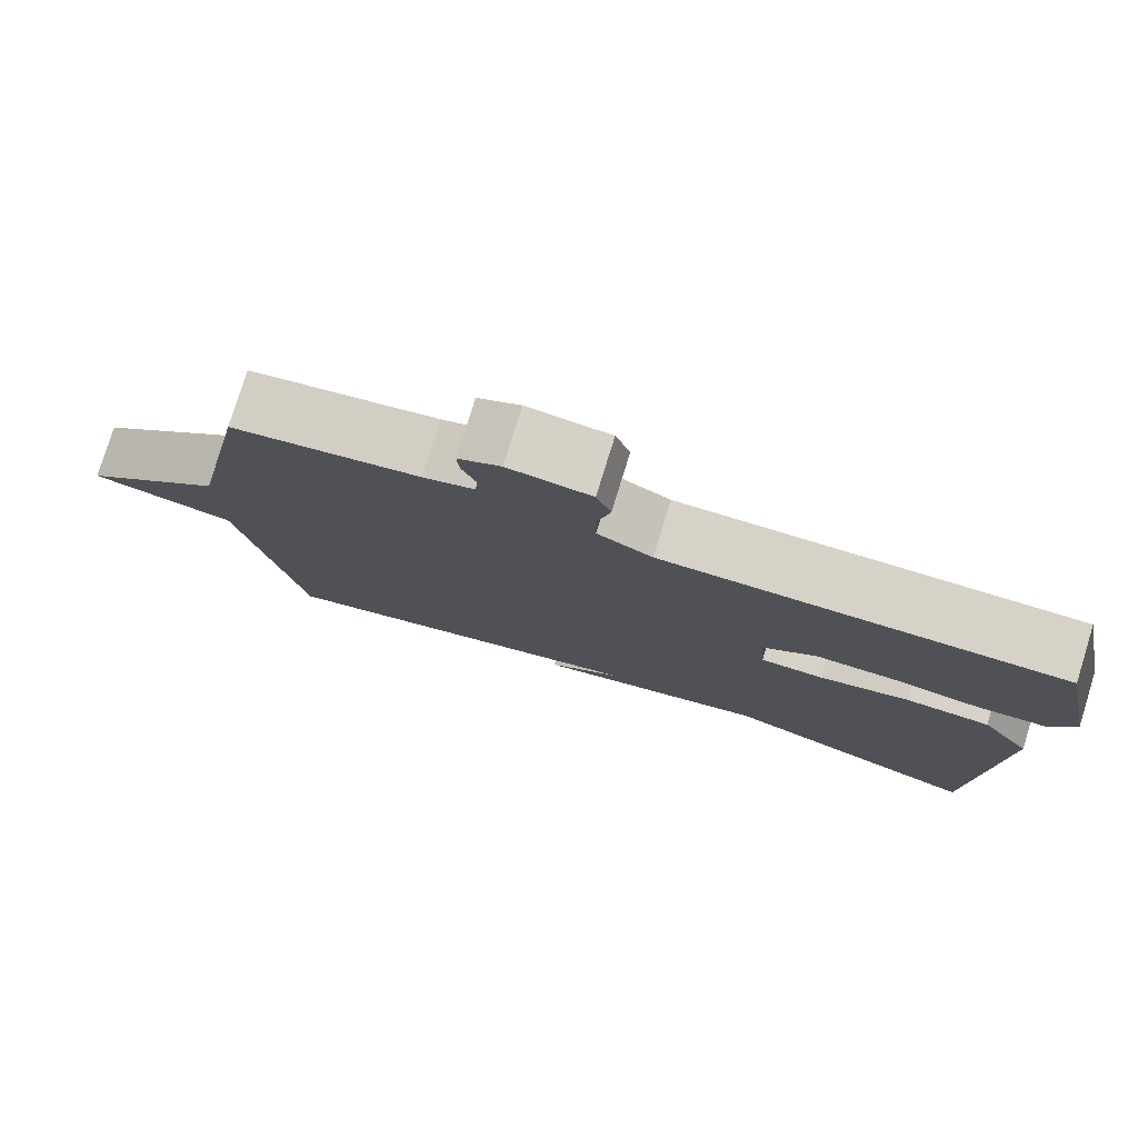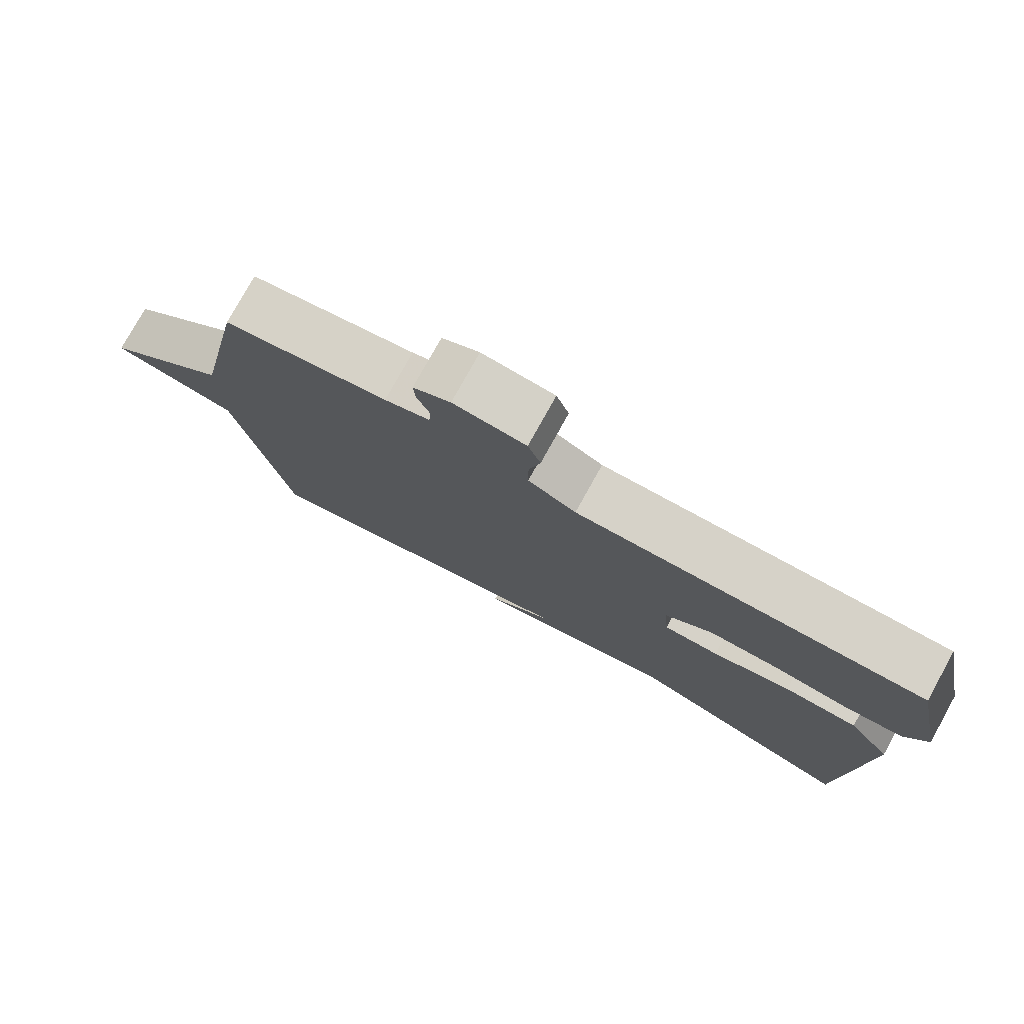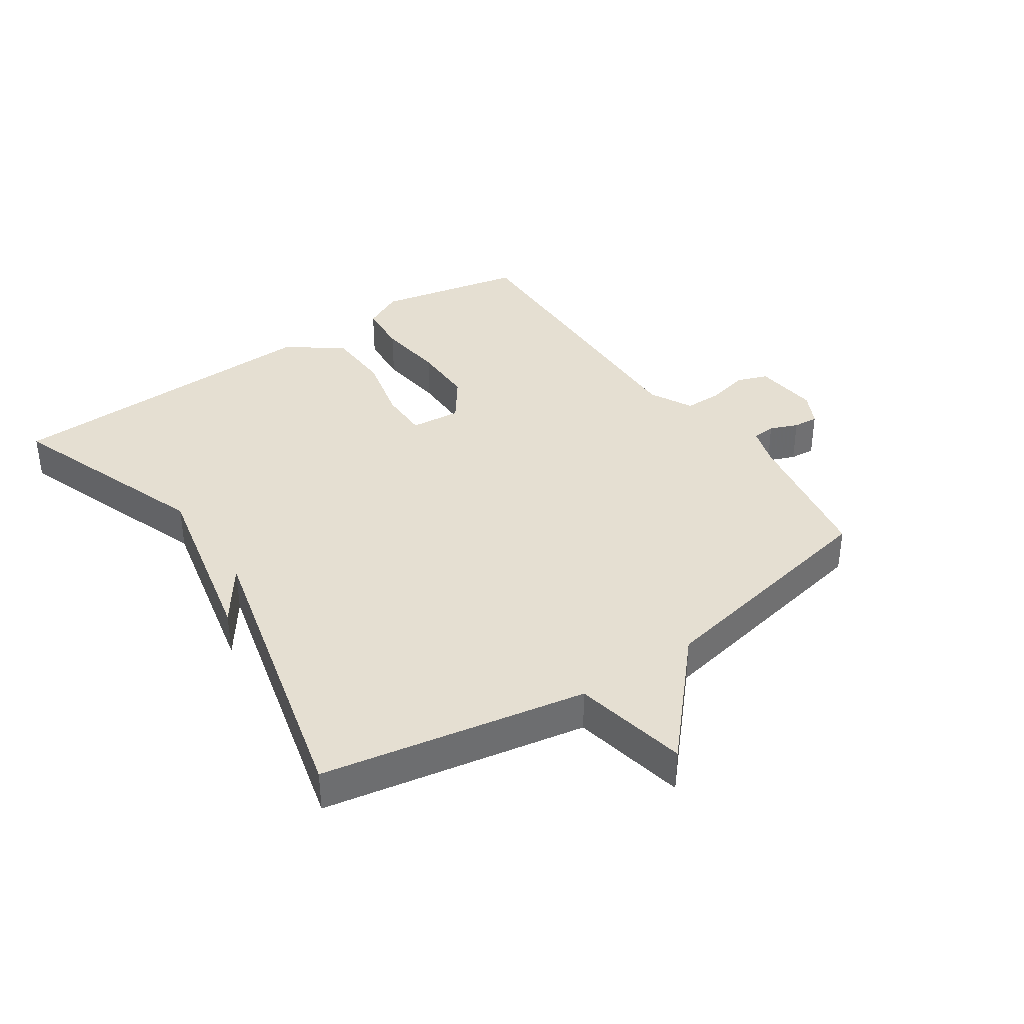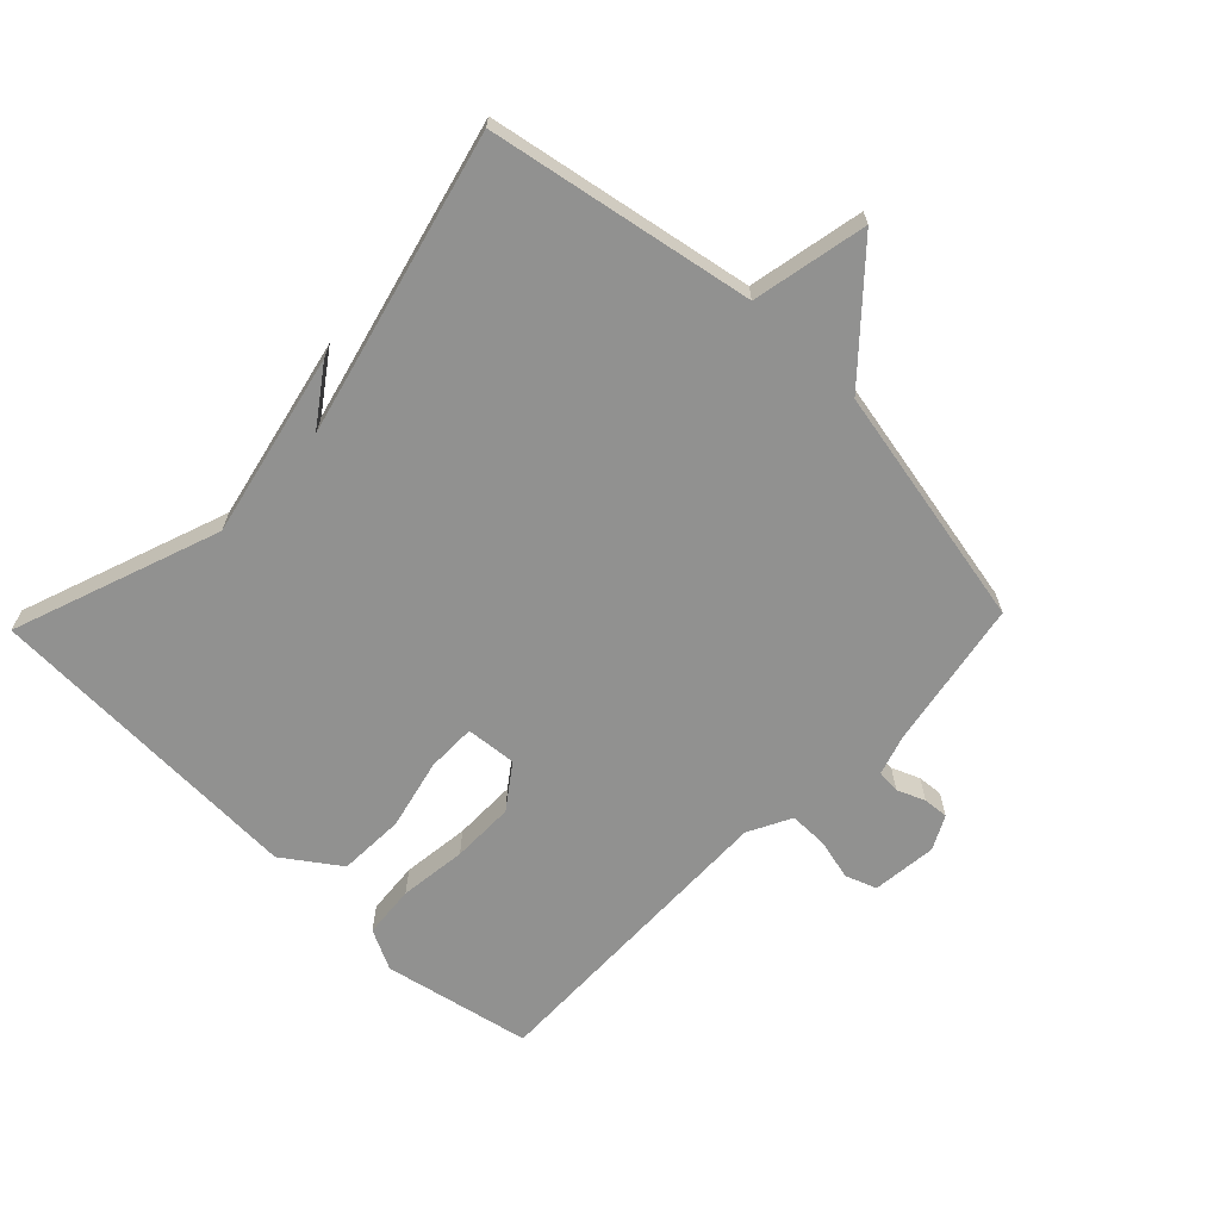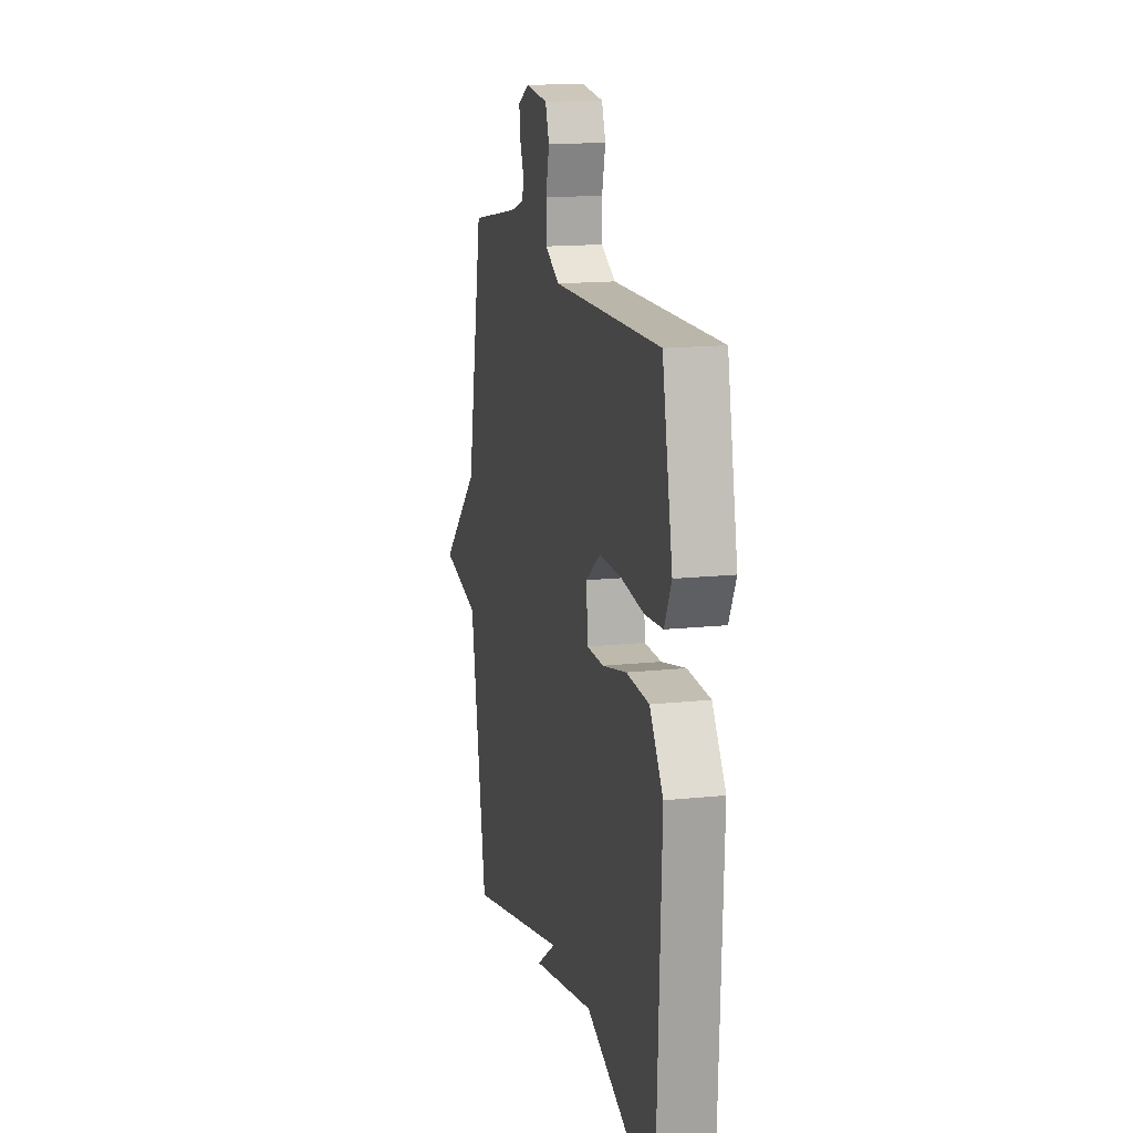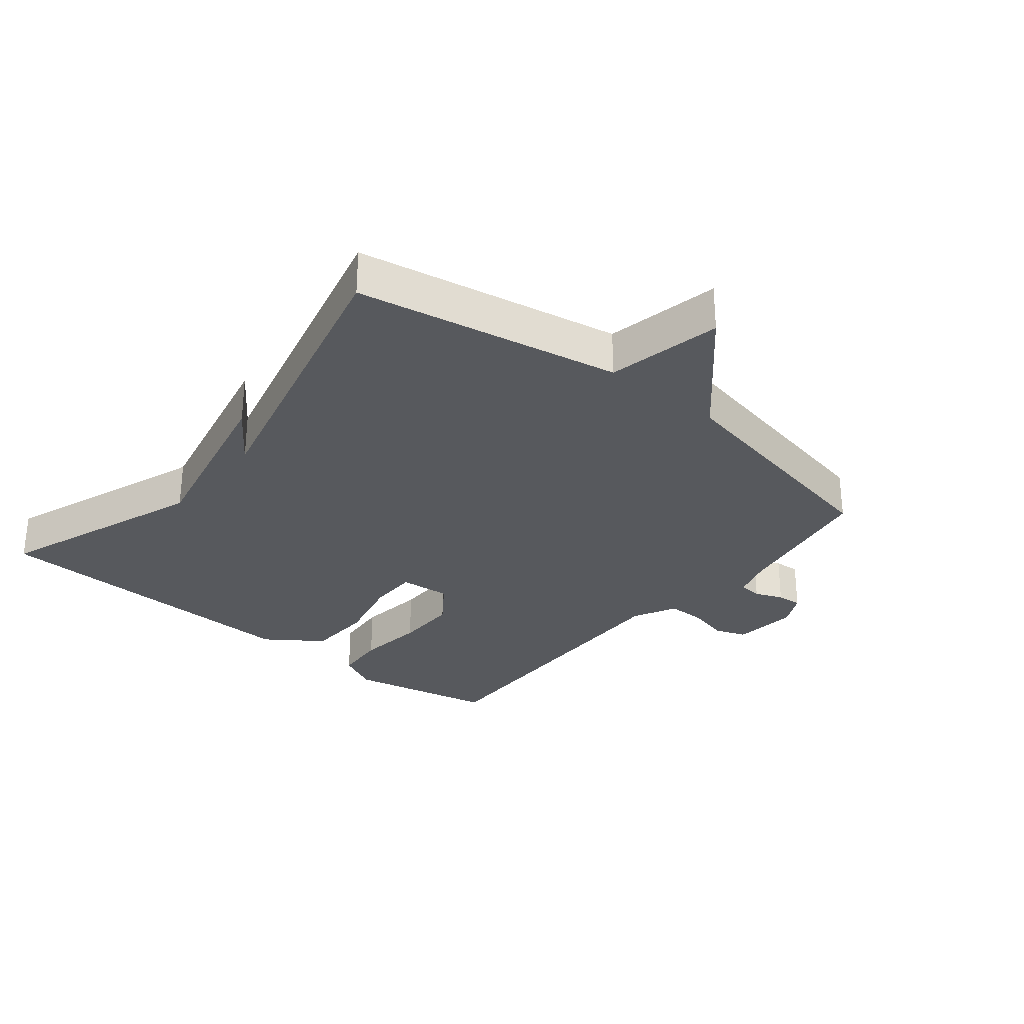
<metadata>
{"format":"obj","ext":"obj","renderer":"f3d","projection":"perspective","resolution":1024,"background":"white","views":[{"elev":78.3,"azim":17.2,"up":"+Z"},{"elev":77.7,"azim":29.0,"up":"+Z"},{"elev":37.4,"azim":-124.2,"up":"+Y"},{"elev":-66.0,"azim":-133.9,"up":"+Y"},{"elev":15.2,"azim":77.3,"up":"+Z"},{"elev":-29.5,"azim":-129.2,"up":"+Y"}]}
</metadata>
<code>
v -0.5 0.07 -0.5
v -0.576 0.07 -0.084
v -0.757 0.07 -0.047
v -0.576 0.07 0.116
v -0.5 0.07 0.5
v -0.266 0.07 0.542
v -0.202 0.07 0.562
v -0.199 0.07 0.599
v -0.217 0.07 0.643
v -0.22 0.07 0.683
v -0.167 0.07 0.71
v -0.064 0.07 0.699
v -0.046 0.07 0.65
v -0.062 0.07 0.584
v -0.062 0.07 0.524
v 0.006 0.07 0.489
v 0.5 0.07 0.5
v 0.548 0.07 0.267
v 0.516 0.07 0.203
v 0.433 0.07 0.196
v 0.326 0.07 0.209
v 0.226 0.07 0.209
v 0.158 0.07 0.16
v 0.165 0.07 0.08
v 0.243 0.07 0.08
v 0.354 0.07 0.106
v 0.459 0.07 0.102
v 0.521 0.07 0.014
v 0.5 0.07 -0.5
v 0.174 0.07 -0.382
v -0.116 0.07 -0.445
v -0.026 0.07 -0.382
v -0.5 0 -0.5
v -0.576 0 -0.084
v -0.757 0 -0.047
v -0.576 0 0.116
v -0.5 0 0.5
v -0.266 0 0.542
v -0.202 0 0.562
v -0.199 0 0.599
v -0.217 0 0.643
v -0.22 0 0.683
v -0.167 0 0.71
v -0.064 0 0.699
v -0.046 0 0.65
v -0.062 0 0.584
v -0.062 0 0.524
v 0.006 0 0.489
v 0.5 0 0.5
v 0.548 0 0.267
v 0.516 0 0.203
v 0.433 0 0.196
v 0.326 0 0.209
v 0.226 0 0.209
v 0.158 0 0.16
v 0.165 0 0.08
v 0.243 0 0.08
v 0.354 0 0.106
v 0.459 0 0.102
v 0.521 0 0.014
v 0.5 0 -0.5
v 0.174 0 -0.382
v -0.116 0 -0.445
v -0.026 0 -0.382
f 30 31 32
f 28 29 30
f 27 28 30
f 26 27 30
f 25 26 30
f 24 25 30 32
f 32 1 2
f 24 32 2
f 23 24 2
f 19 20 21
f 18 19 21
f 17 18 21
f 16 17 21
f 15 16 21 22
f 12 13 14
f 11 12 14
f 10 11 14
f 9 10 14
f 8 9 14
f 7 8 14 15
f 22 23 2
f 15 22 2
f 7 15 2
f 6 7 2
f 2 3 4
f 2 4 5 6
f 64 63 62
f 62 61 60
f 62 60 59
f 62 59 58
f 62 58 57
f 64 62 57 56
f 34 33 64
f 34 64 56
f 34 56 55
f 53 52 51
f 53 51 50
f 53 50 49
f 53 49 48
f 54 53 48 47
f 46 45 44
f 46 44 43
f 46 43 42
f 46 42 41
f 46 41 40
f 47 46 40 39
f 34 55 54
f 34 54 47
f 34 47 39
f 34 39 38
f 36 35 34
f 38 37 36 34
f 1 33 34 2
f 2 34 35 3
f 3 35 36 4
f 4 36 37 5
f 5 37 38 6
f 6 38 39 7
f 7 39 40 8
f 8 40 41 9
f 9 41 42 10
f 10 42 43 11
f 11 43 44 12
f 12 44 45 13
f 13 45 46 14
f 14 46 47 15
f 15 47 48 16
f 16 48 49 17
f 17 49 50 18
f 18 50 51 19
f 19 51 52 20
f 20 52 53 21
f 21 53 54 22
f 22 54 55 23
f 23 55 56 24
f 24 56 57 25
f 25 57 58 26
f 26 58 59 27
f 27 59 60 28
f 28 60 61 29
f 29 61 62 30
f 30 62 63 31
f 31 63 64 32
f 32 64 33 1

</code>
